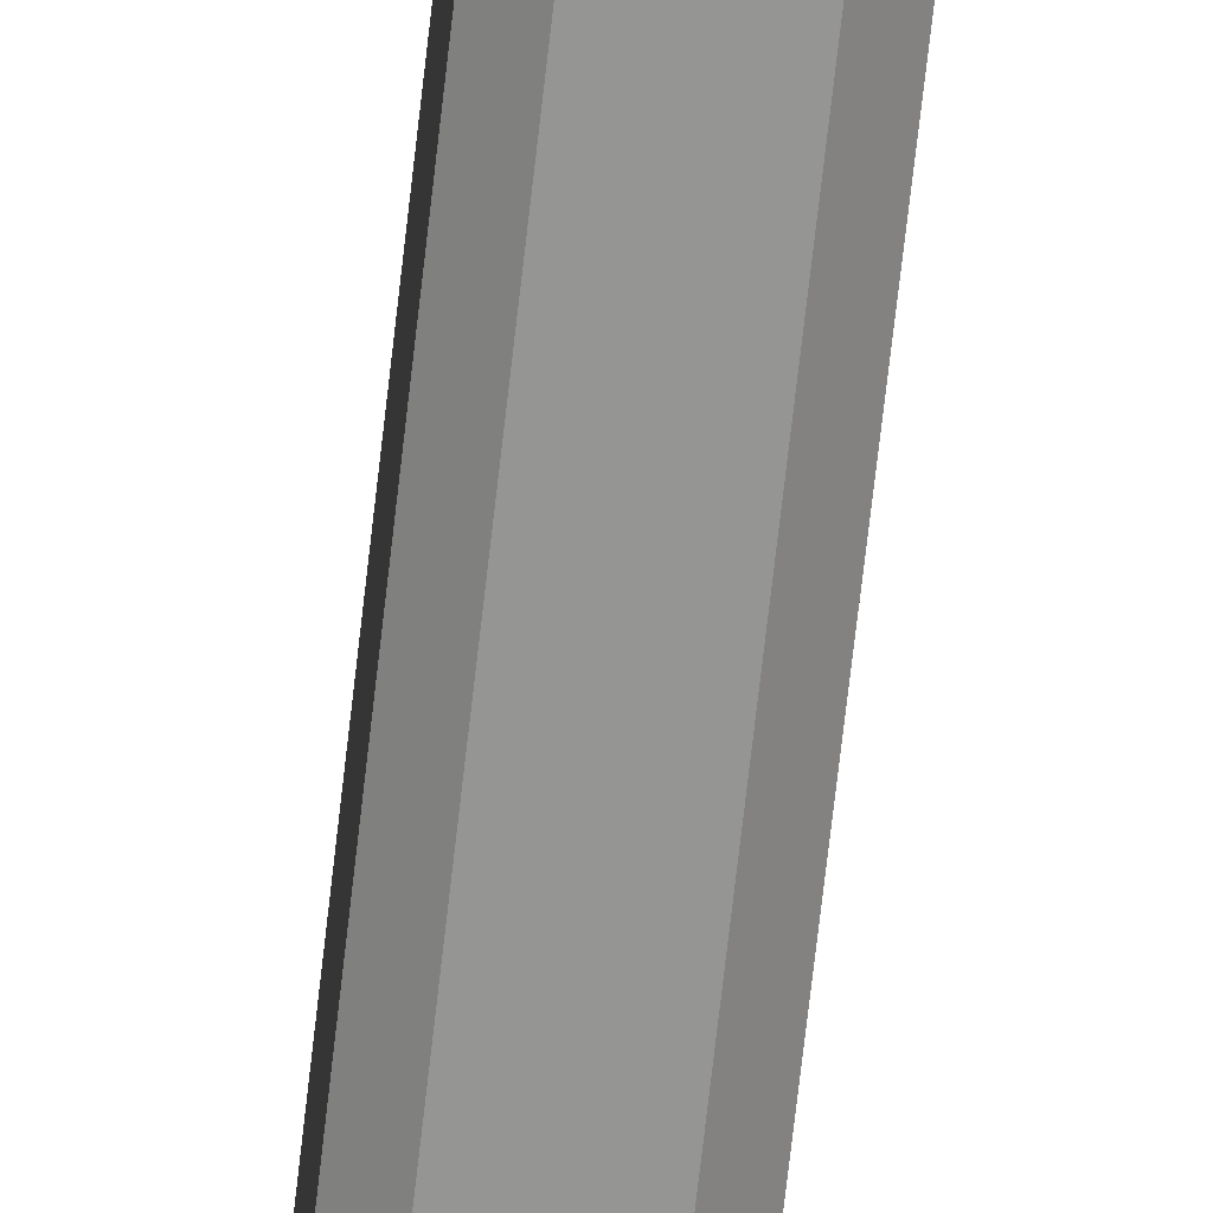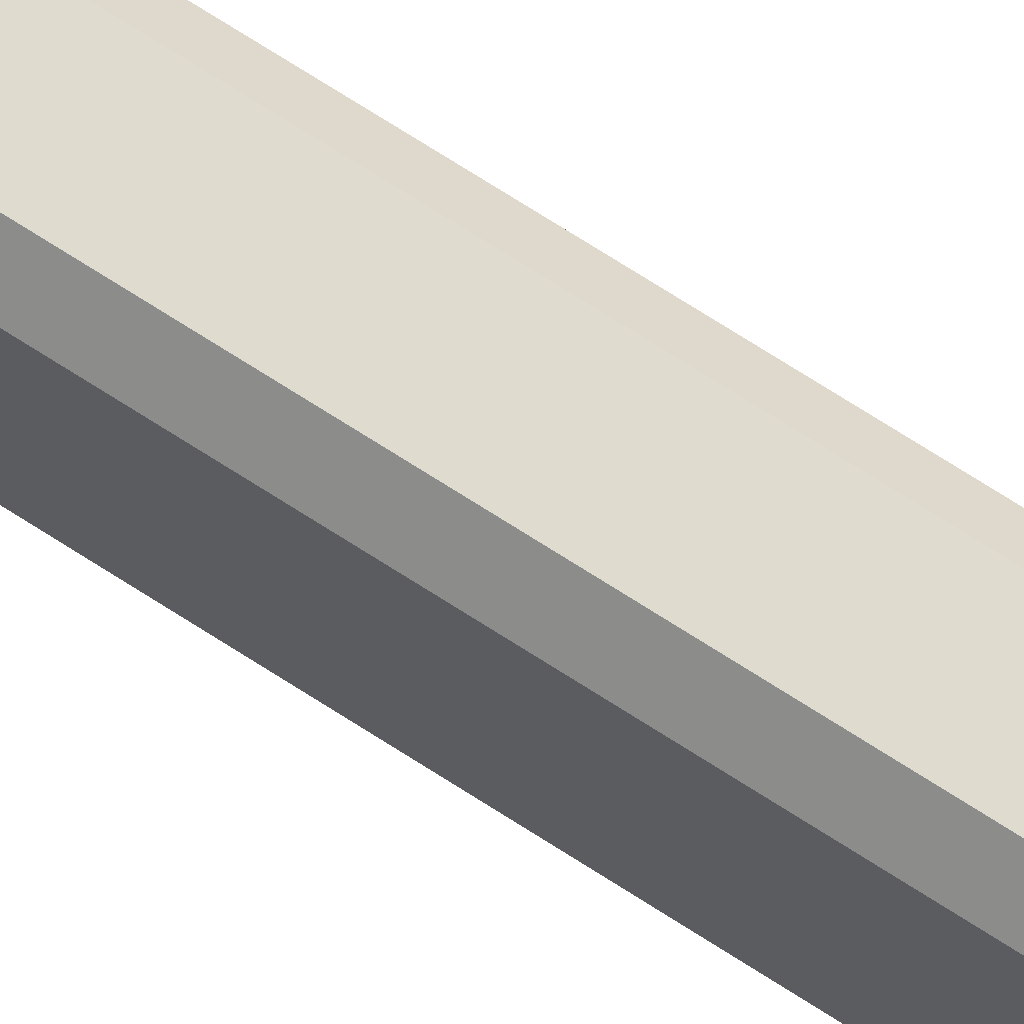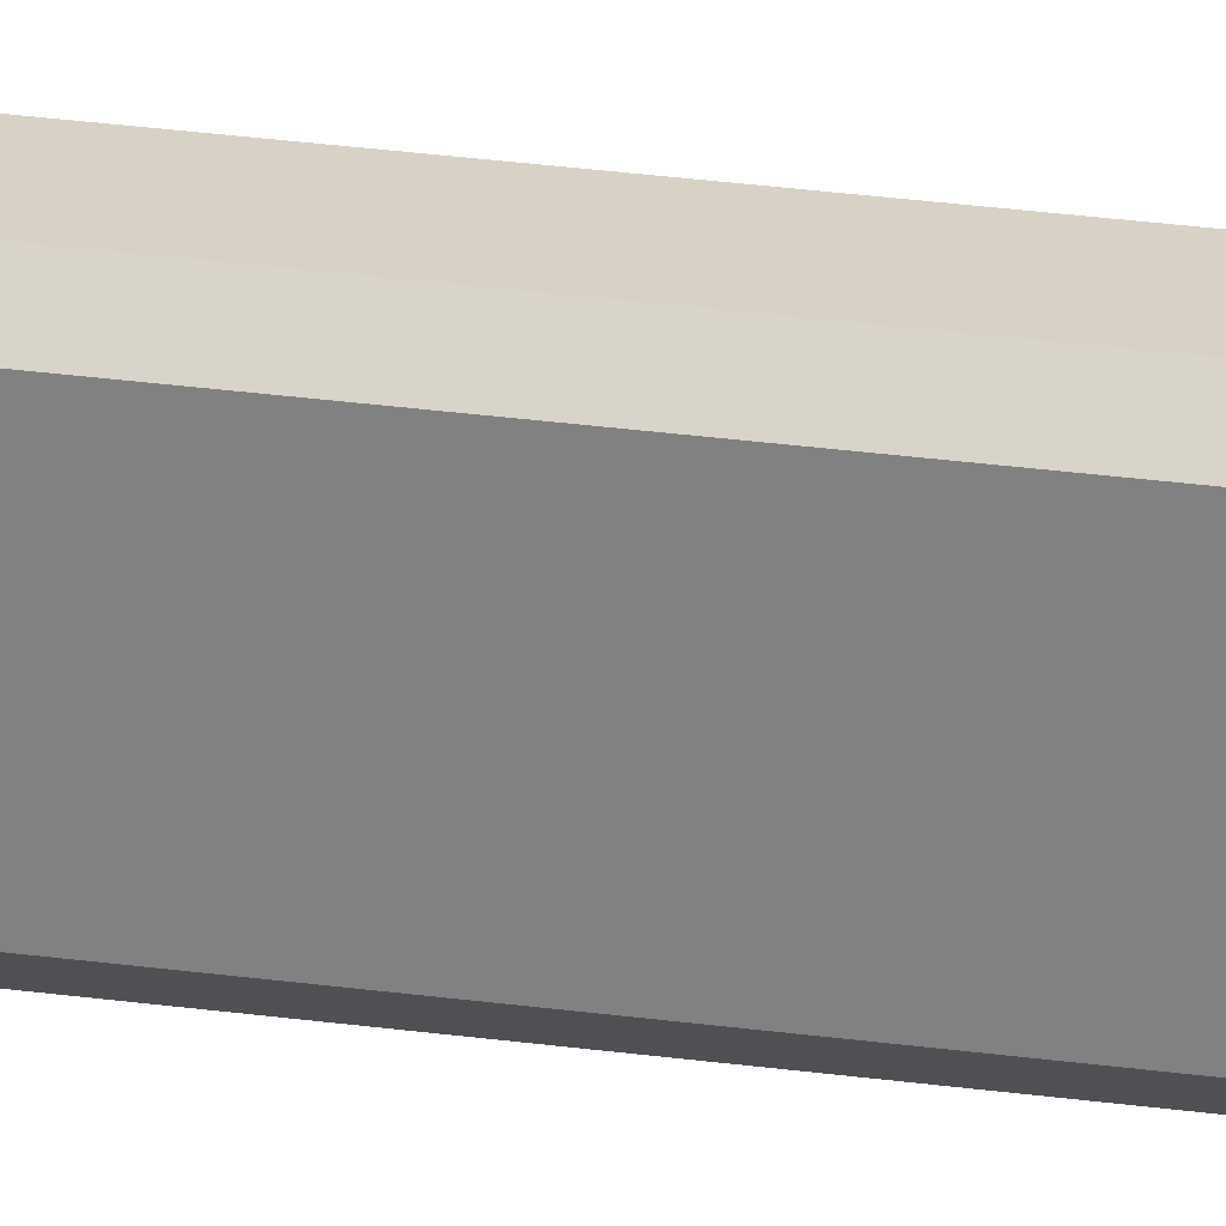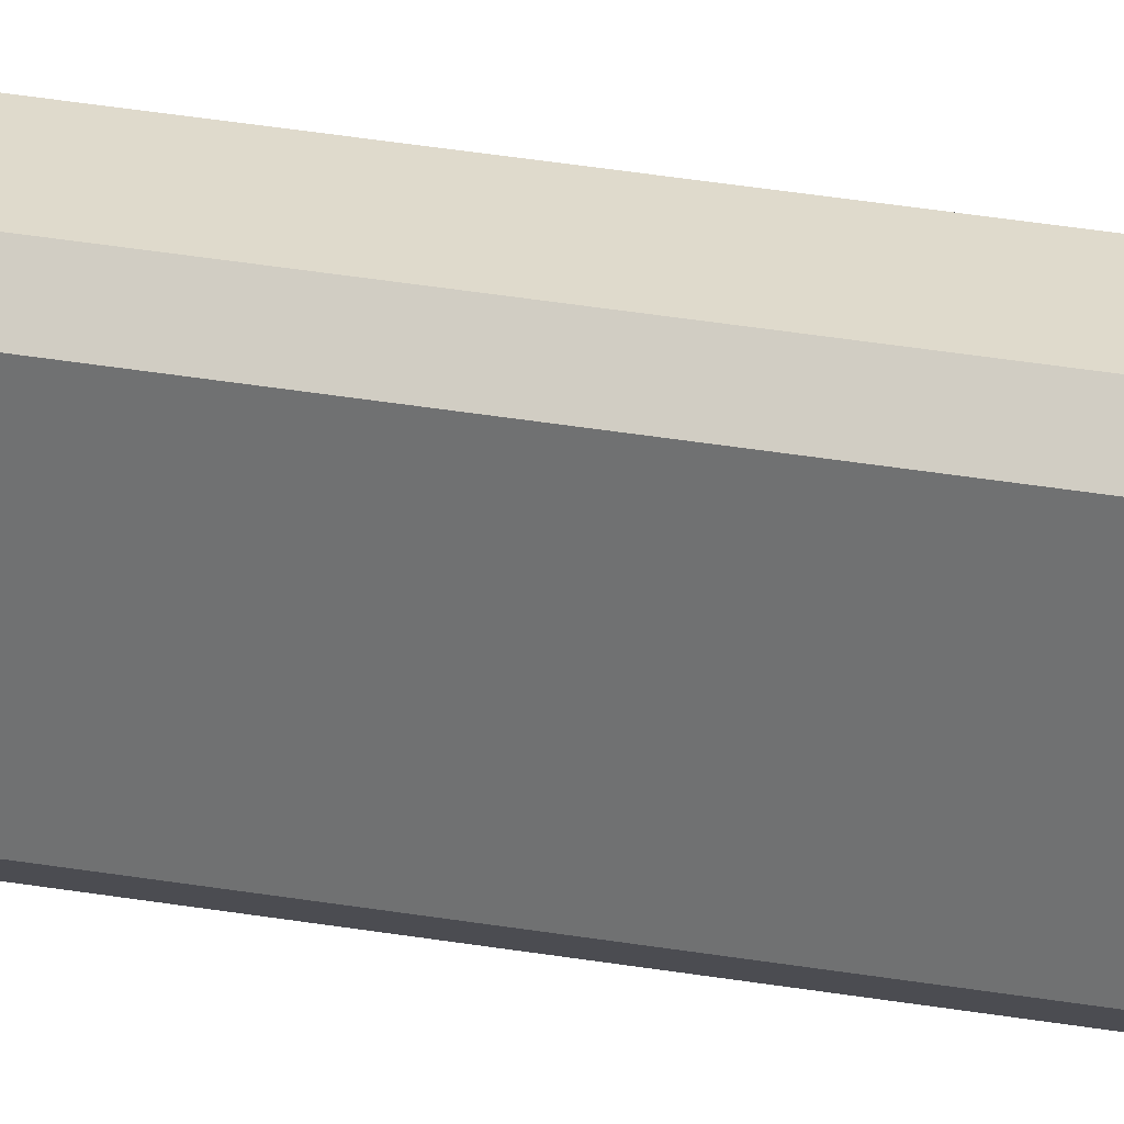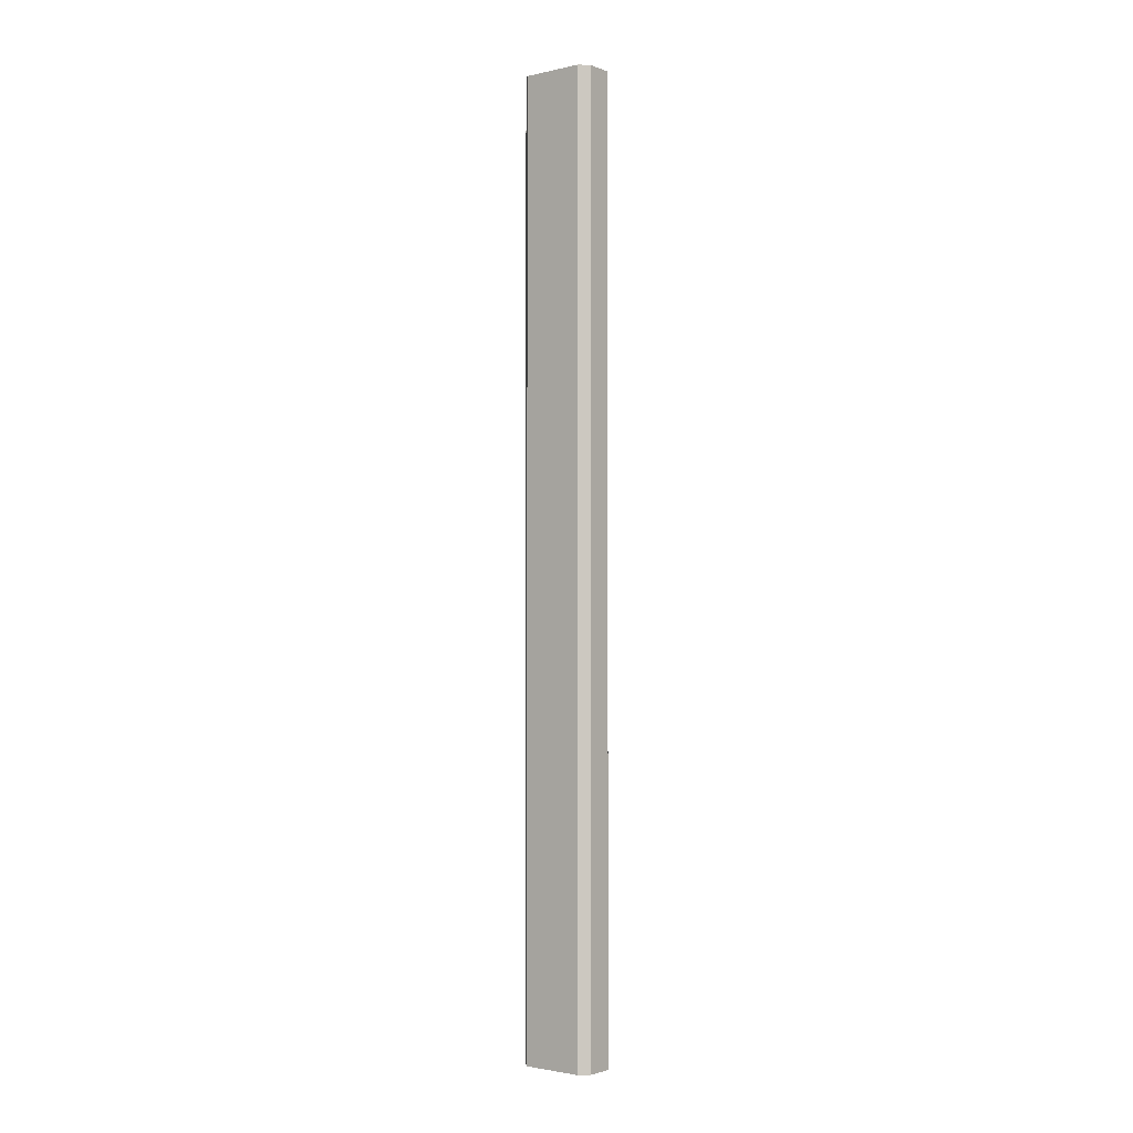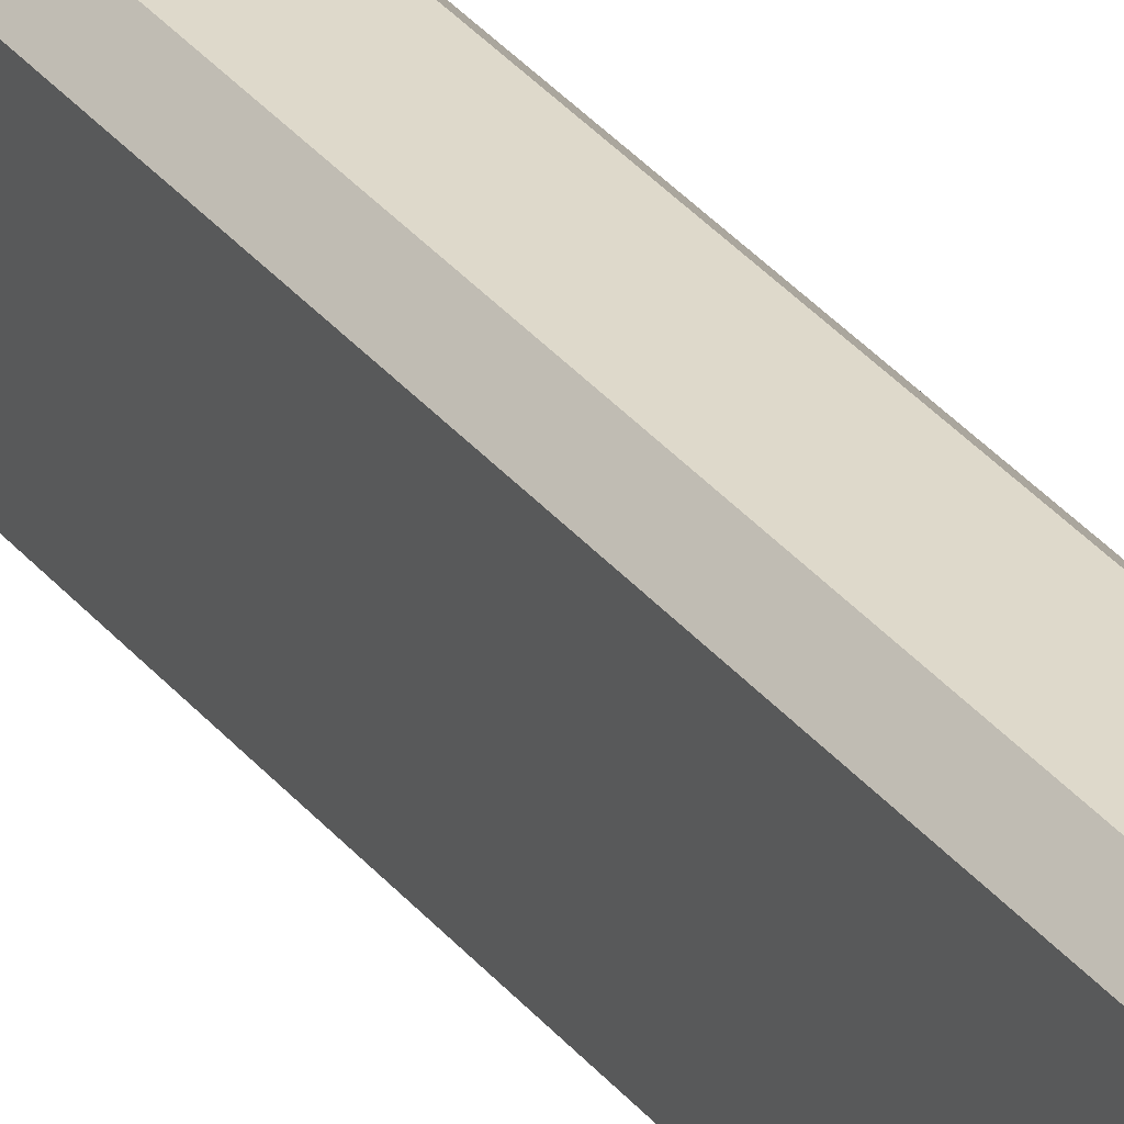
<metadata>
{"format":"obj","ext":"obj","renderer":"f3d","projection":"perspective","resolution":1024,"background":"white","views":[{"elev":-67.3,"azim":-6.3,"up":"+Y"},{"elev":70.3,"azim":123.0,"up":"+Y"},{"elev":27.2,"azim":102.2,"up":"+Y"},{"elev":32.5,"azim":103.6,"up":"+Y"},{"elev":-2.1,"azim":-52.0,"up":"+Z"},{"elev":31.8,"azim":-31.4,"up":"+Y"}]}
</metadata>
<code>
o CGM_CAP_HW_Box_Frame1/CGM_CAP_HW_Box_Frame/mesh2/mesh2-geometry#mesh2-geometry
v -0.2883 -0.539 0.3272
v -0.2825 -0.5448 -0.3013
v -0.2825 -0.5448 0.3272
v -0.2883 -0.539 -0.3013
v -0.265 -0.5448 -0.3013
v -0.2592 -0.539 0.3272
v -0.2883 -0.4983 -0.3013
v -0.265 -0.5448 0.3272
v -0.2592 -0.4983 0.3272
v -0.2883 -0.4983 0.3272
v -0.2592 -0.539 -0.3013
v -0.2592 -0.4983 -0.3013
v -0.2825 -0.4925 0.3272
v -0.265 -0.4925 -0.3013
v -0.265 -0.4925 0.3272
v -0.2825 -0.4925 -0.3013
f 1 2 3
f 2 1 4
f 5 3 2
f 3 6 1
f 1 7 4
f 4 5 2
f 3 5 8
f 6 3 8
f 1 6 9
f 7 1 10
f 11 4 7
f 5 4 11
f 11 8 5
f 8 11 6
f 6 12 9
f 1 9 10
f 13 7 10
f 11 7 12
f 12 6 11
f 14 9 12
f 10 9 15
f 7 13 16
f 10 15 13
f 12 7 16
f 9 14 15
f 12 16 14
f 15 16 13
f 16 15 14
f 3 2 1
f 4 1 2
f 2 3 5
f 1 6 3
f 4 7 1
f 2 5 4
f 8 5 3
f 8 3 6
f 9 6 1
f 10 1 7
f 7 4 11
f 11 4 5
f 5 8 11
f 6 11 8
f 9 12 6
f 10 9 1
f 10 7 13
f 12 7 11
f 11 6 12
f 12 9 14
f 15 9 10
f 16 13 7
f 13 15 10
f 16 7 12
f 15 14 9
f 14 16 12
f 13 16 15
f 14 15 16

</code>
